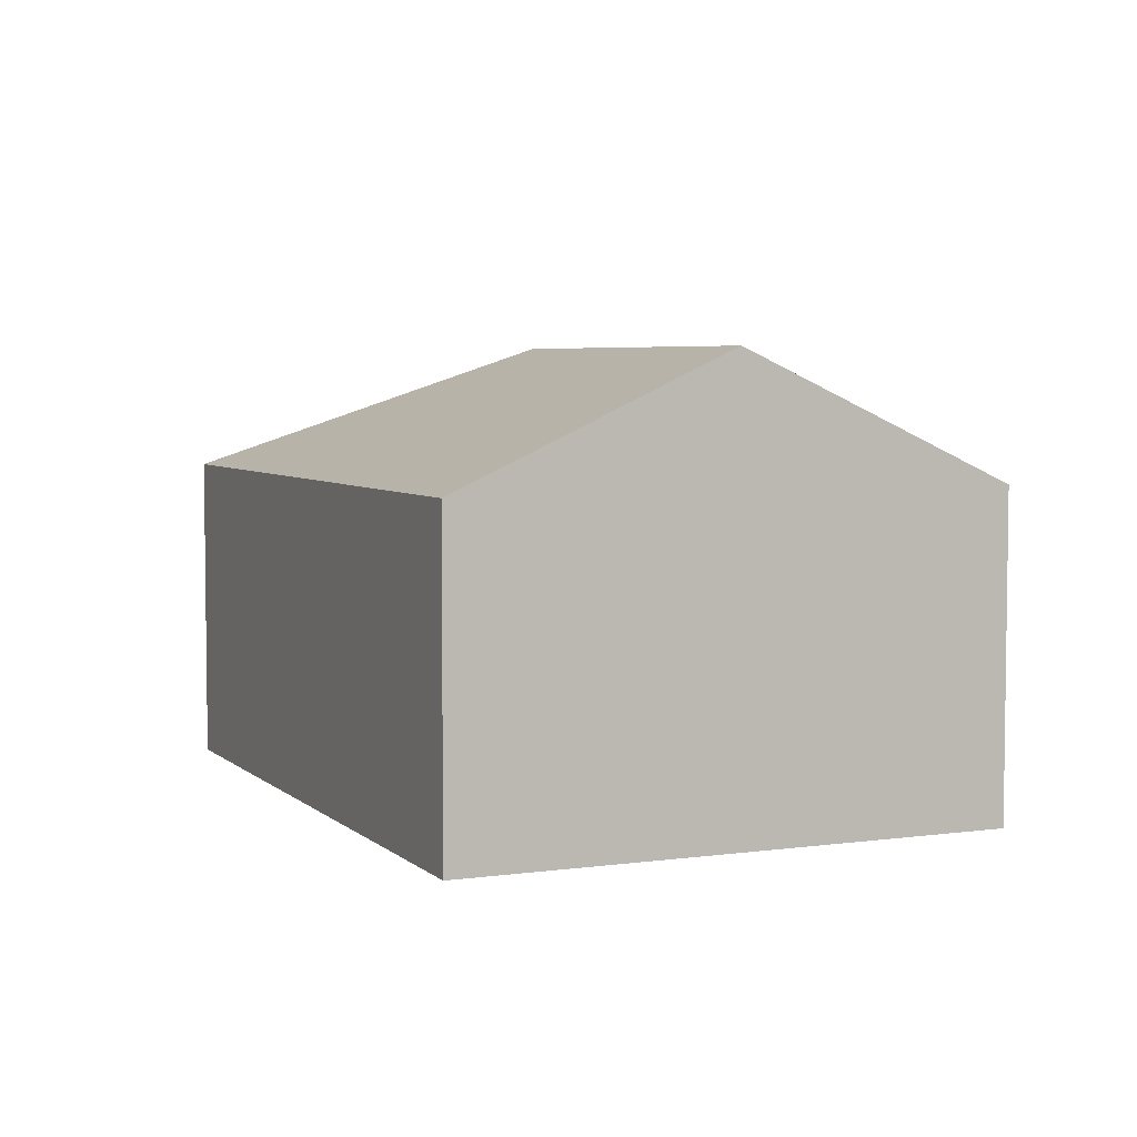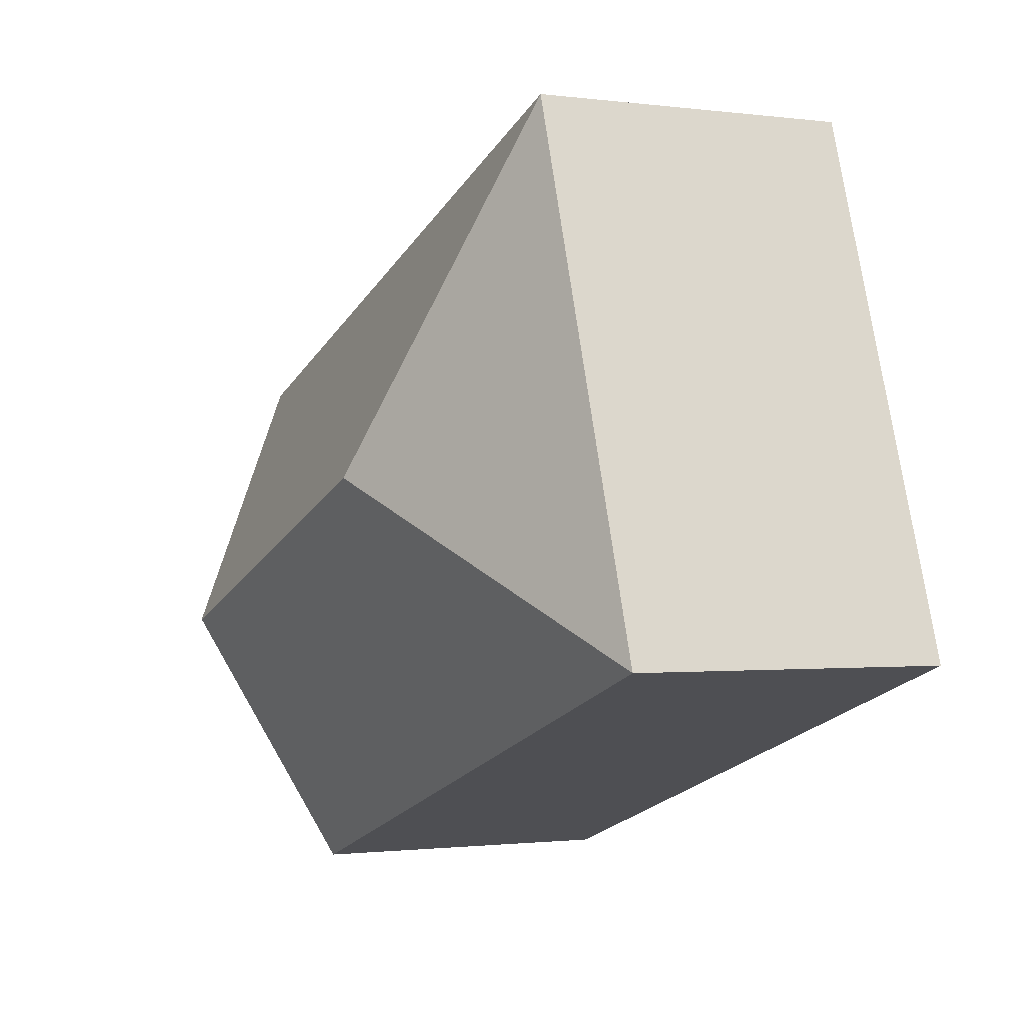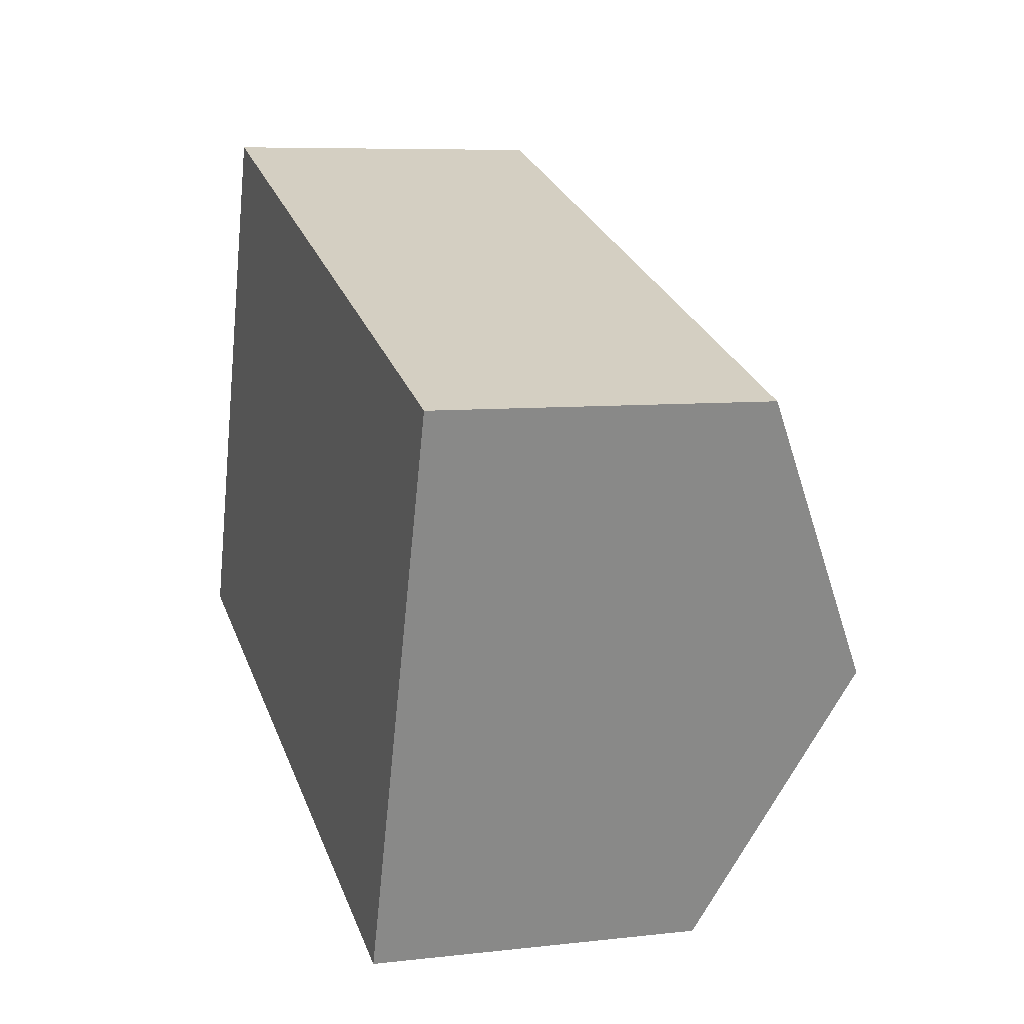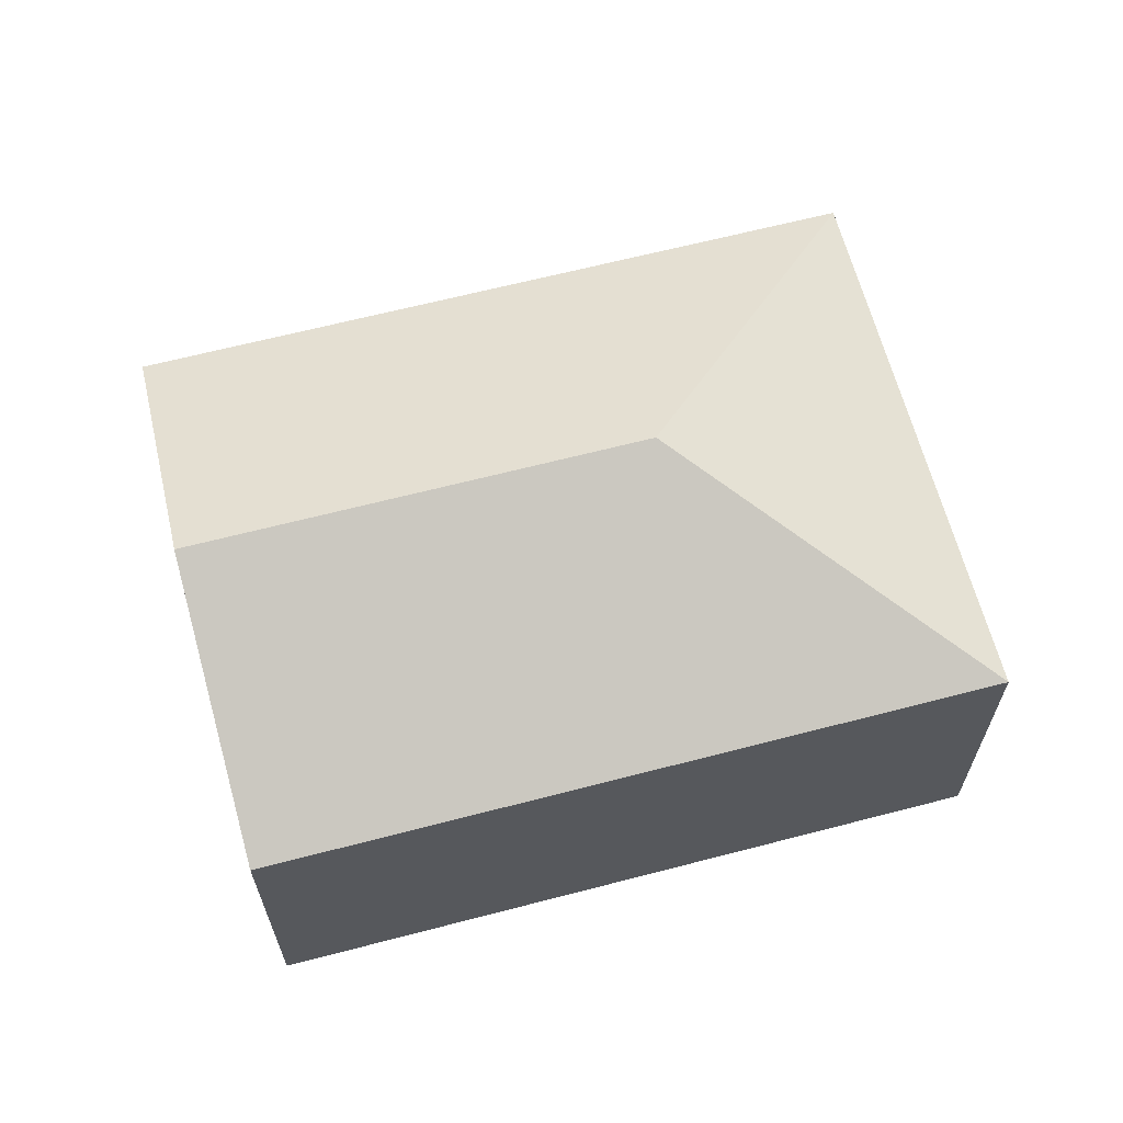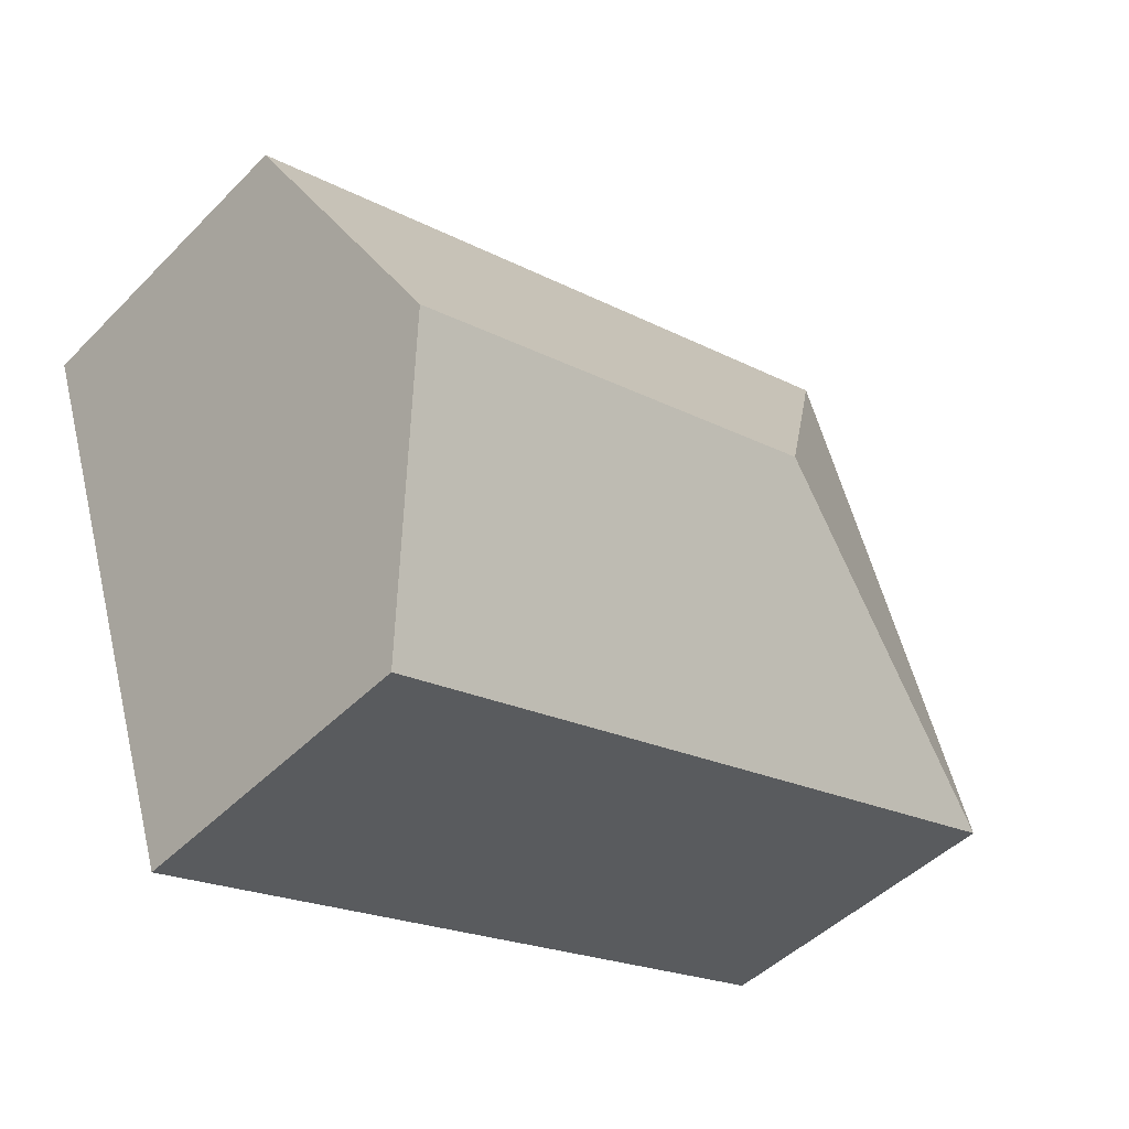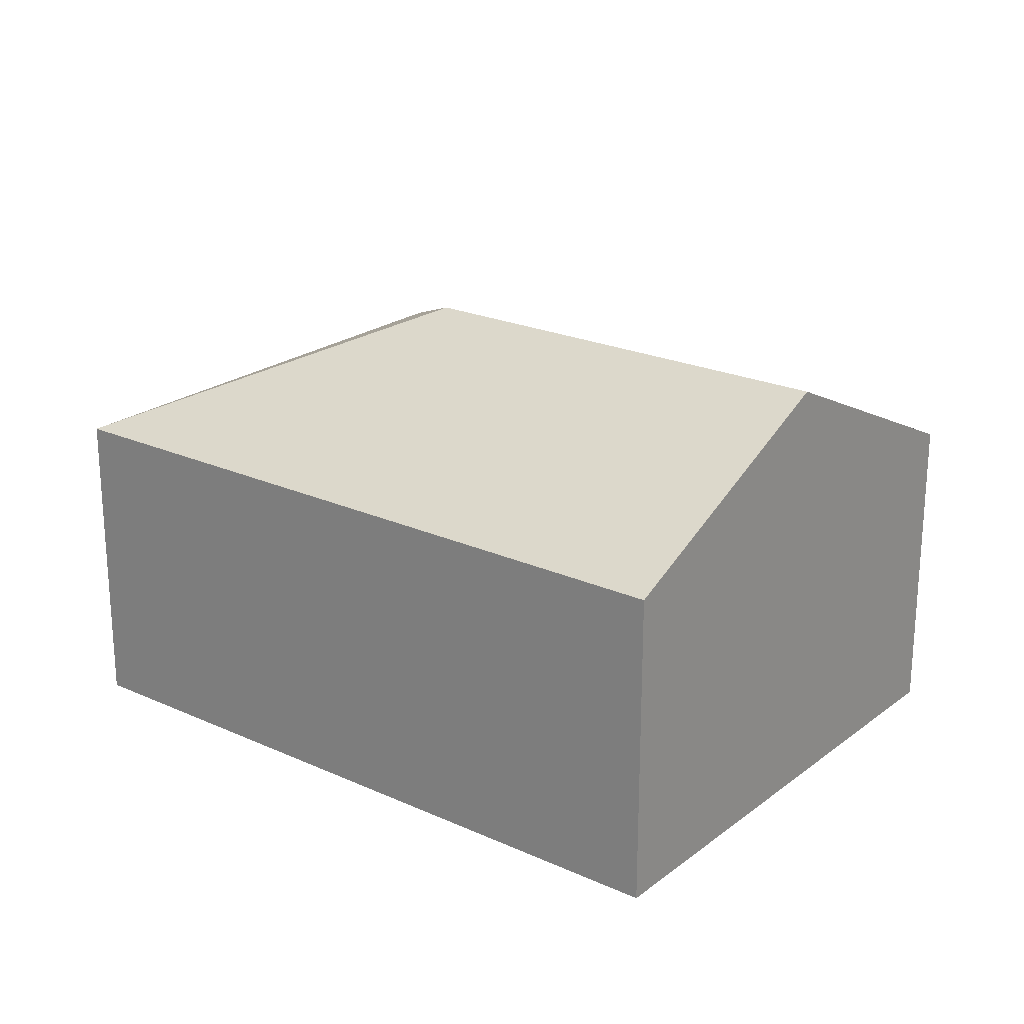
<metadata>
{"format":"obj","ext":"obj","renderer":"f3d","projection":"perspective","resolution":1024,"background":"white","views":[{"elev":4.9,"azim":84.7,"up":"+Y"},{"elev":-1.1,"azim":-115.6,"up":"+Z"},{"elev":7.2,"azim":71.6,"up":"+Z"},{"elev":64.4,"azim":-176.2,"up":"+Y"},{"elev":-46.6,"azim":138.6,"up":"+Z"},{"elev":22.4,"azim":56.5,"up":"+Y"}]}
</metadata>
<code>
v  6.925 2.516 2.296
v  2.771 3.509 1.38
v  1.391 2.516 4.151
v  6.23 3.509 0.22
v  0 2.516 1.541e-16
v  5.534 2.516 -1.855
v  5.534 1.136e-16 -1.855
v  0 0 0
v  1.391 -2.542e-16 4.151
v  6.925 -1.406e-16 2.296
v  6.23 -1.347e-17 0.22
g defaultobject
f 1 2 3
f 2 1 4
f 2 5 3
f 6 2 4
f 2 6 5
f 7 5 6
f 5 7 8
f 8 3 5
f 3 8 9
f 9 1 3
f 1 9 10
f 4 7 6
f 7 4 1
f 7 1 11
f 11 1 10
f 11 8 7
f 8 11 9
f 9 11 10

</code>
